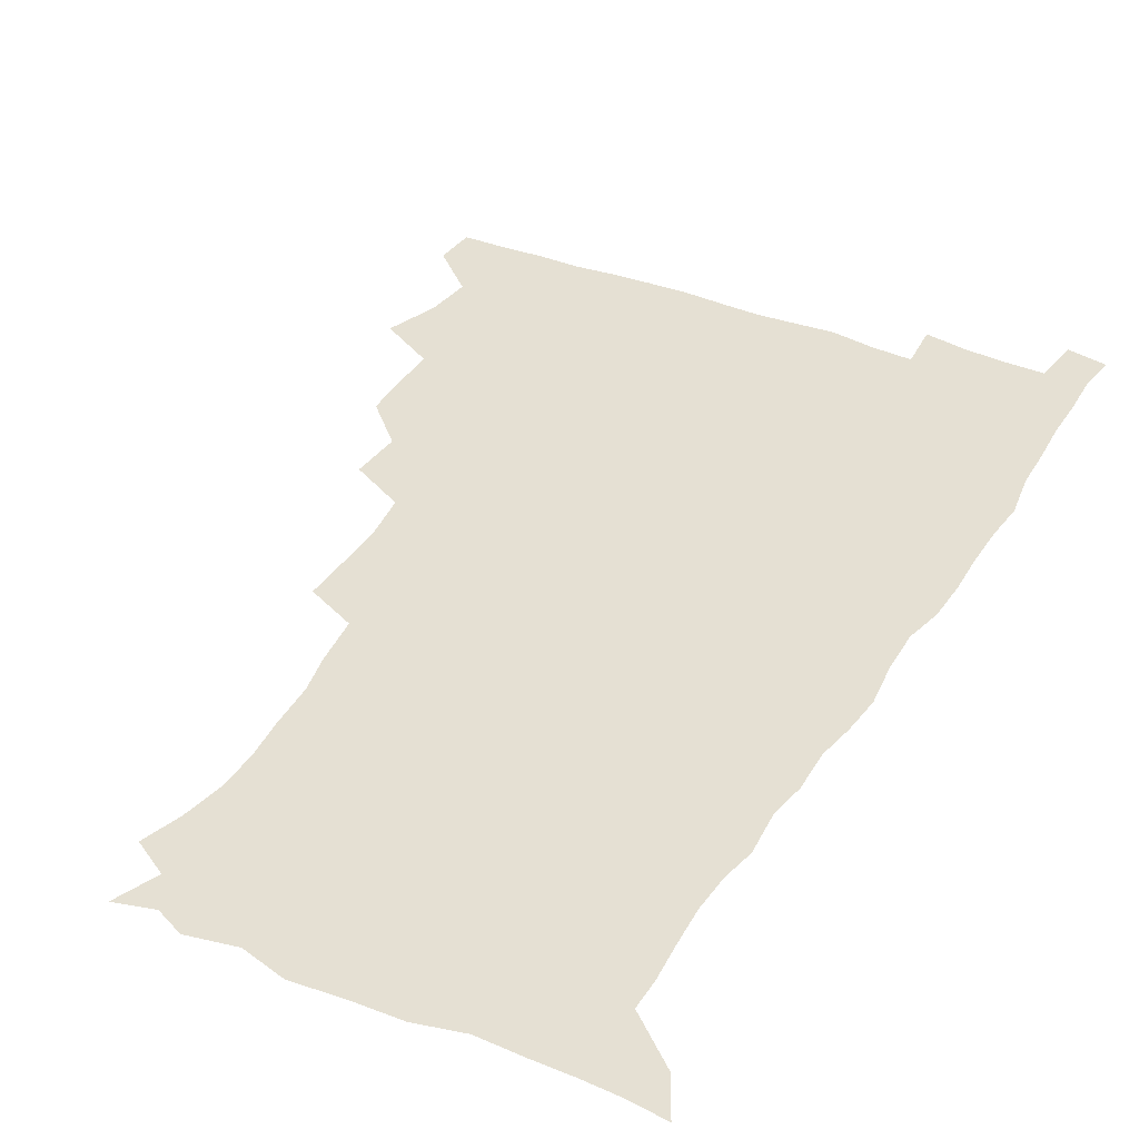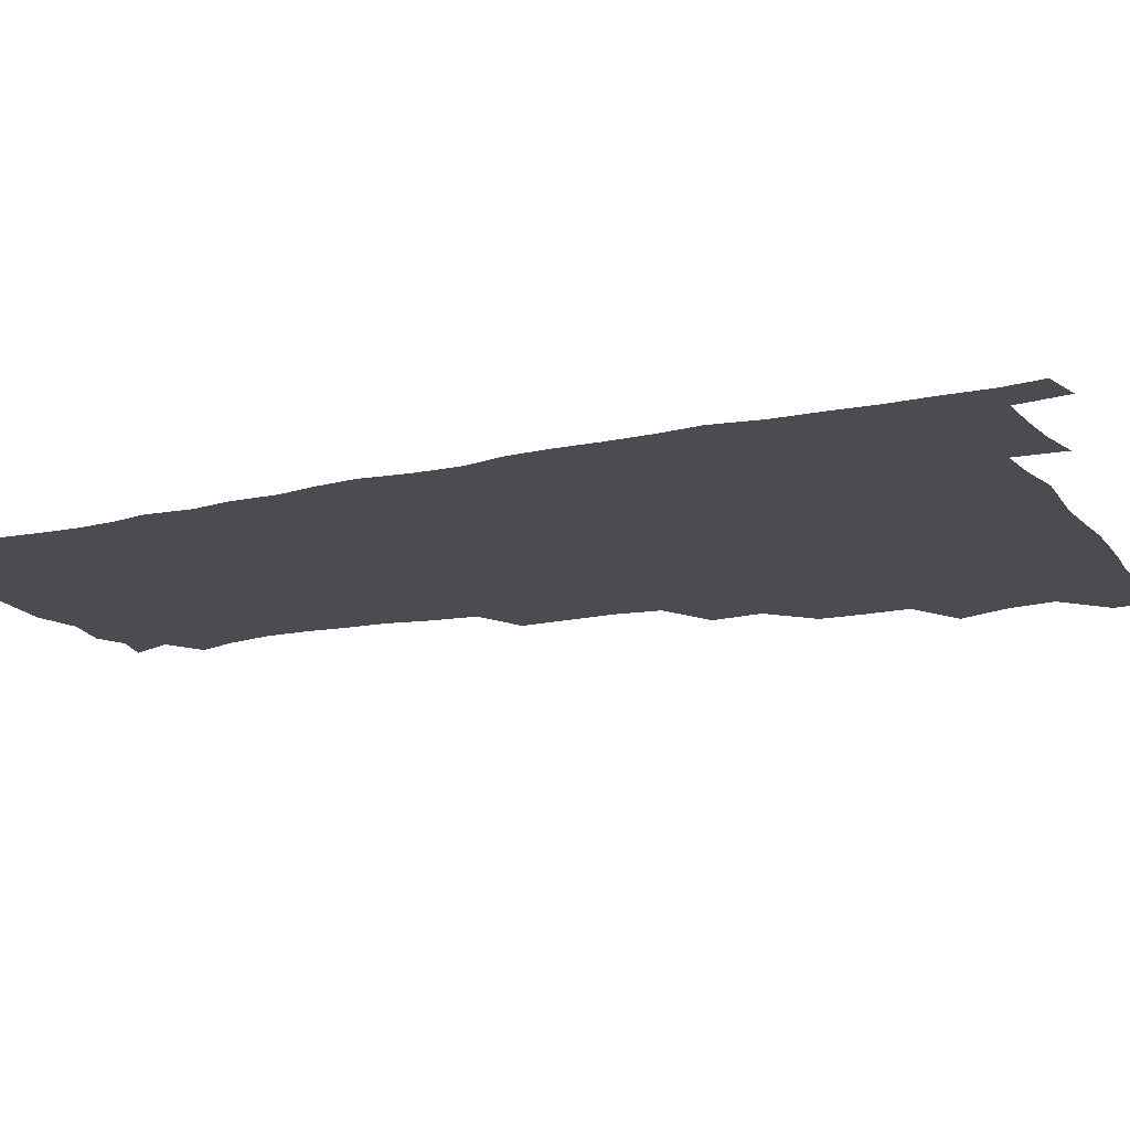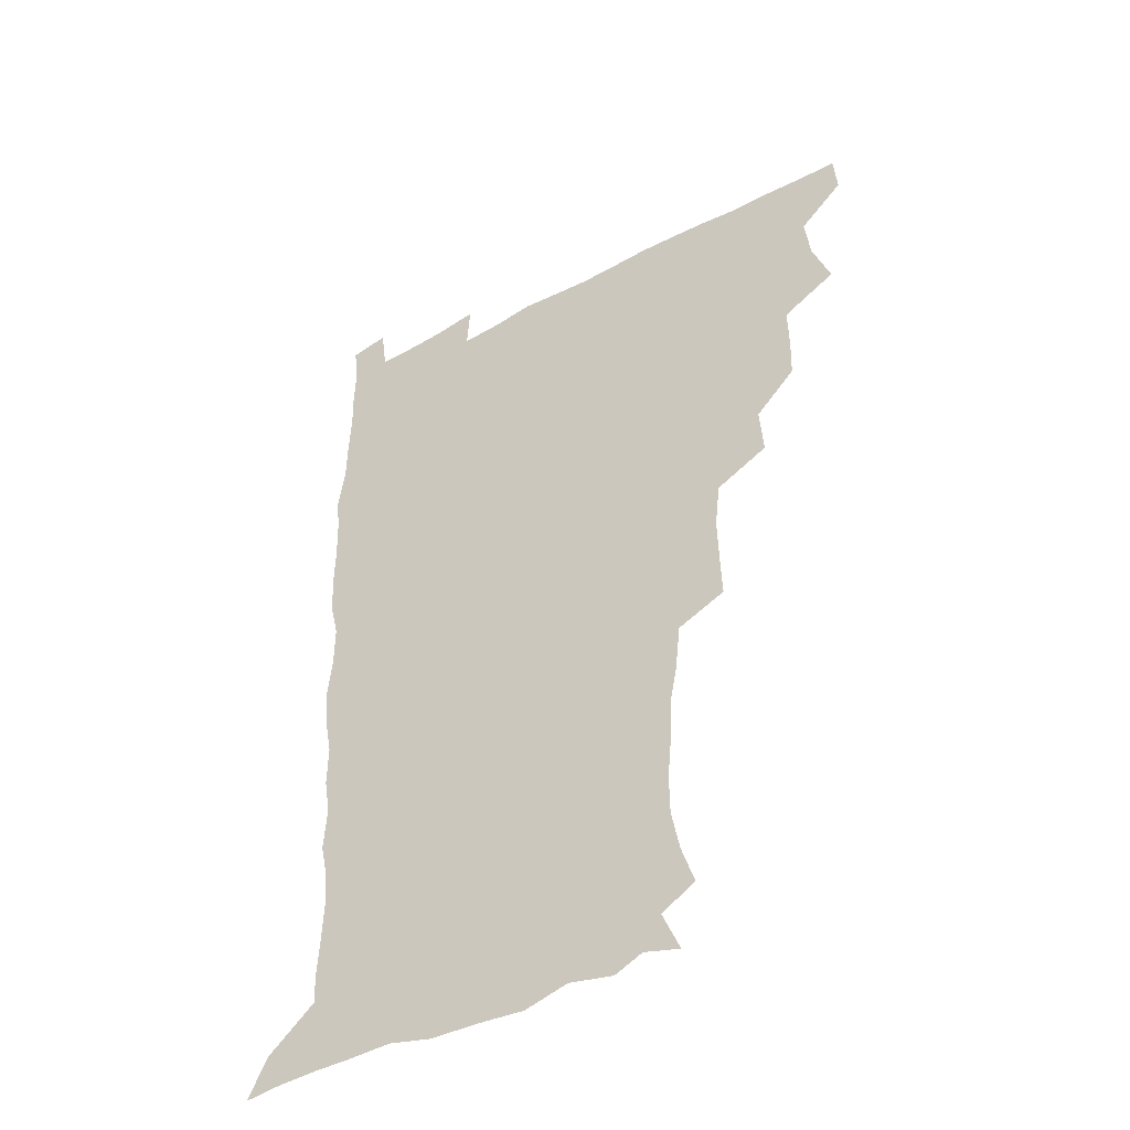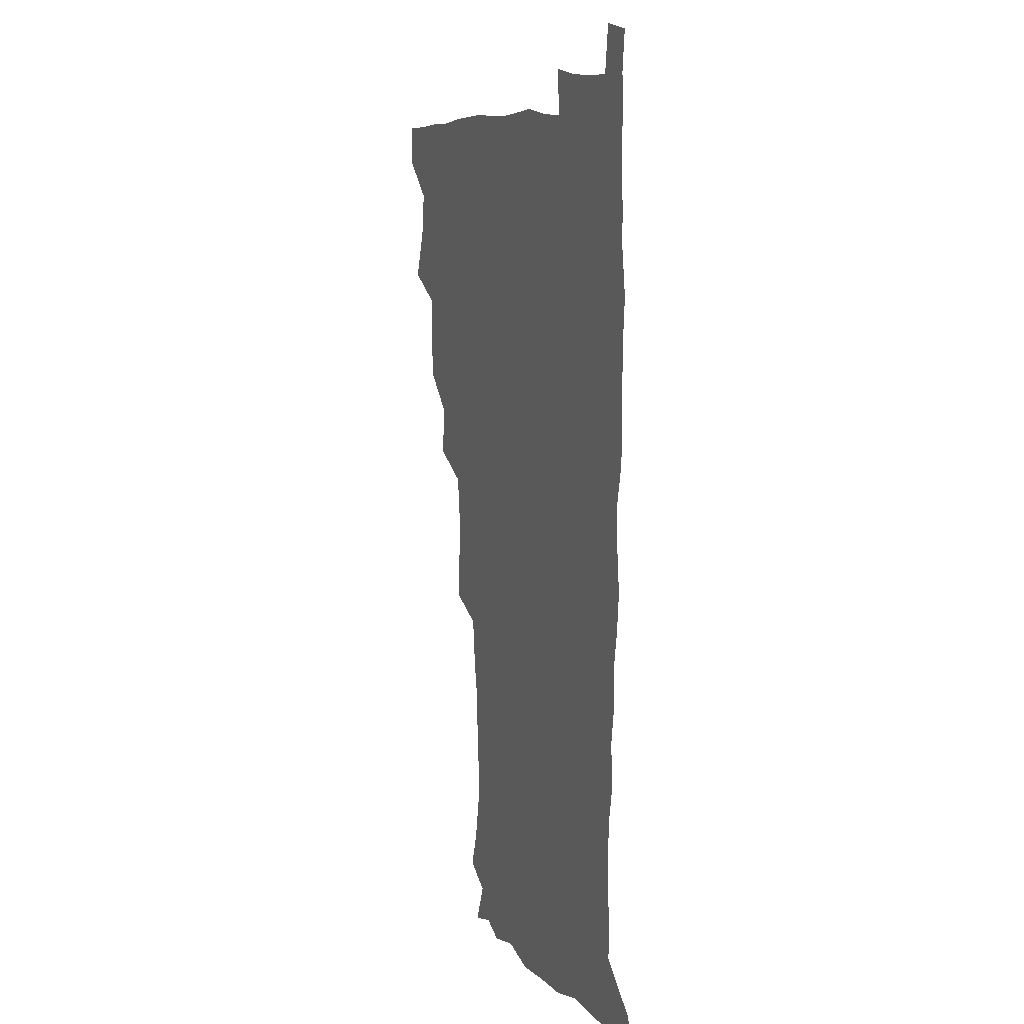
<metadata>
{"format":"obj","ext":"obj","renderer":"f3d","projection":"perspective","resolution":1024,"background":"white","views":[{"elev":38.1,"azim":27.8,"up":"+Z"},{"elev":-15.3,"azim":115.2,"up":"+Z"},{"elev":-44.2,"azim":-147.7,"up":"+Y"},{"elev":8.9,"azim":69.0,"up":"+Y"}]}
</metadata>
<code>
v 479.9 508.9 0
v 481.2 524.3 0
v 487.6 457.3 0
v 494.7 476.5 0
v 496.8 493.6 0
v 497.5 509.2 0
v 496.8 524.6 0
v 508.1 413.1 0
v 507.8 429.3 0
v 508.1 446 0
v 511.7 464 0
v 512.5 479.3 0
v 514.1 494.9 0
v 513.3 509.5 0
v 511.8 525.4 0
v 522.2 378.7 0
v 523.7 397.8 0
v 525.6 416.5 0
v 526.8 433.7 0
v 526 448.9 0
v 527.3 464.6 0
v 528.1 479.9 0
v 529.3 495.2 0
v 528.2 510.1 0
v 527.1 525.3 0
v 543.1 315.8 0
v 543.8 333.2 0
v 544.3 351.3 0
v 542.3 368.4 0
v 541.4 385.8 0
v 544 405.3 0
v 541.7 419.2 0
v 545.3 437.9 0
v 545 452.1 0
v 544 466.3 0
v 544.4 481 0
v 544.4 495.3 0
v 543.4 509.9 0
v 541.5 526.8 0
v 559.8 195.6 0
v 564.8 210.7 0
v 568.1 227 0
v 568.3 242.4 0
v 567 256.9 0
v 566.4 274.3 0
v 563.6 288.9 0
v 561.6 307.4 0
v 560.6 324.8 0
v 560.2 341.6 0
v 559.1 357.4 0
v 558.7 374.3 0
v 558.2 390.5 0
v 558.9 407.2 0
v 558.2 422 0
v 559.3 437.7 0
v 559.8 452.9 0
v 559.9 467.4 0
v 559.6 481.5 0
v 558.8 495.8 0
v 557.7 510.7 0
v 556 527.6 0
v 566.2 171.7 0
v 572.9 187.7 0
v 573.1 198.9 0
v 580.4 220.6 0
v 581.1 235.8 0
v 581 251 0
v 580.2 266.3 0
v 578.5 280.8 0
v 577.6 298.3 0
v 576.9 315.4 0
v 576.3 331.7 0
v 574.9 346 0
v 574.3 361.8 0
v 573.7 377.3 0
v 573.5 393 0
v 574.2 409.3 0
v 574.7 424.5 0
v 574.4 438.8 0
v 574.7 453.6 0
v 574.3 467.7 0
v 573.7 481.8 0
v 573.4 495.9 0
v 572.6 510.2 0
v 570.4 528.1 0
v 580.2 175.5 0
v 585.4 189.8 0
v 589 206.1 0
v 594.3 227.3 0
v 594.1 241.9 0
v 594.1 257.2 0
v 593.2 272.1 0
v 591.4 285.3 0
v 591 302.3 0
v 590.2 317.6 0
v 589.8 333.7 0
v 589.5 349.5 0
v 588.7 364.2 0
v 588.8 380.6 0
v 588.8 395.8 0
v 588.8 410.3 0
v 589.6 426.1 0
v 588.6 439.1 0
v 589.1 454 0
v 589.5 468 0
v 588.1 482.2 0
v 587.7 496.2 0
v 587 510.7 0
v 585.3 527.4 0
v 590.9 170.6 0
v 602.7 197.2 0
v 605.9 215.3 0
v 606.8 229.7 0
v 605.7 241.6 0
v 606.4 260 0
v 605.7 274.6 0
v 605.3 290.6 0
v 604.6 305.4 0
v 604.1 319.9 0
v 603.6 335.6 0
v 603.4 351.3 0
v 602.7 364.8 0
v 602.6 380 0
v 602.4 394.7 0
v 603 411.2 0
v 603 425.8 0
v 602.7 439.3 0
v 603.2 454.1 0
v 603.3 468.2 0
v 602.8 482.2 0
v 601.8 496.9 0
v 601.5 511.2 0
v 600.1 526.9 0
v 608.5 174.1 0
v 616.7 198.6 0
v 618.8 215.8 0
v 619.6 231.9 0
v 619.6 246.9 0
v 619.2 261.1 0
v 618.7 275.9 0
v 618.3 291 0
v 617.6 305.3 0
v 617.9 323.7 0
v 617.5 337.4 0
v 617.2 352.5 0
v 616.5 365.5 0
v 616.9 381.7 0
v 617 396.8 0
v 617 411.7 0
v 616.9 425.6 0
v 617 439.9 0
v 617.6 454.9 0
v 617.4 468.4 0
v 617.5 482.3 0
v 617.6 496.2 0
v 616.6 510.7 0
v 614.5 527.9 0
v 625.3 169.5 0
v 630.4 196.9 0
v 632 216.3 0
v 632.5 233.4 0
v 632.4 247.6 0
v 632.3 263 0
v 631.9 277.9 0
v 631.6 293.1 0
v 631.5 307.9 0
v 631.3 322.1 0
v 630.9 337.4 0
v 630.7 352.6 0
v 630.9 368.4 0
v 630.7 381.9 0
v 630.8 397.1 0
v 630.8 412.3 0
v 630.9 425.7 0
v 630.9 440 0
v 631.3 454.5 0
v 631.5 468.3 0
v 631.7 482.3 0
v 632 496.2 0
v 631.1 511.1 0
v 628.7 529 0
v 643.9 171.1 0
v 645.1 195.9 0
v 645.3 216.5 0
v 645.4 233.2 0
v 645.4 247 0
v 645.3 263.1 0
v 645.2 276.6 0
v 644.6 292.2 0
v 644.5 310.1 0
v 644.8 322.2 0
v 644.7 336 0
v 644.4 352.2 0
v 644.4 367.5 0
v 644.4 382.9 0
v 644.6 397.1 0
v 644.8 411.2 0
v 644.8 426.3 0
v 644.6 441 0
v 645.5 454.2 0
v 645.7 468.1 0
v 645.9 482.4 0
v 646 496.4 0
v 645.8 510.9 0
v 644.9 526.6 0
v 662.2 171.6 0
v 660.1 195.7 0
v 659 214.5 0
v 658.3 231.9 0
v 658.9 244.4 0
v 658 262.5 0
v 658.1 277.5 0
v 657.9 292.7 0
v 657.8 308 0
v 657.9 322.5 0
v 658 336.3 0
v 657.8 353 0
v 658 367.3 0
v 658.9 380.4 0
v 658.3 396.5 0
v 658.8 410.5 0
v 659 425.3 0
v 659.9 439 0
v 659.5 454.2 0
v 659.8 468.3 0
v 660.1 482.2 0
v 660.1 496.6 0
v 660.4 510.7 0
v 660.2 525.8 0
v 658.9 543.4 0
v 679.4 175.7 0
v 674.9 195.1 0
v 672.5 213.9 0
v 671.6 230.1 0
v 671.7 244.6 0
v 671.4 260 0
v 670.9 276.5 0
v 671.3 290.7 0
v 670.6 307.6 0
v 671.1 321.6 0
v 671.1 336.9 0
v 672 350.5 0
v 671.7 365.8 0
v 672.4 379.9 0
v 673.7 393.3 0
v 673 409 0
v 673.2 424.2 0
v 673.8 438.3 0
v 673 454.5 0
v 673.8 468 0
v 674.2 482.2 0
v 674.6 496.4 0
v 674.8 510.8 0
v 674.9 525.6 0
v 674.9 540.7 0
v 696.1 175.3 0
v 689.8 193.6 0
v 686.4 211.3 0
v 684.8 227.6 0
v 684.9 241.8 0
v 684.5 257.7 0
v 684.7 272.6 0
v 684.9 287.7 0
v 685 303 0
v 684.3 319.7 0
v 685.4 333.4 0
v 686.2 347.6 0
v 686.5 362.4 0
v 686.3 377.8 0
v 687.9 391.3 0
v 685.8 409.9 0
v 688.2 422.3 0
v 688.4 437.1 0
v 688.4 452.1 0
v 688.6 466.8 0
v 688.9 481.4 0
v 689 496.1 0
v 689.2 510.7 0
v 689.7 525.2 0
v 690.1 539.6 0
v 711.1 175.3 0
v 704.4 191.5 0
v 700 208.4 0
v 699.2 222.5 0
v 698.6 237.2 0
v 698.1 252.7 0
v 697.7 269 0
v 698.8 283 0
v 699 298.3 0
v 698.8 314.4 0
v 699.9 328.7 0
v 701.8 342.5 0
v 700.1 359.9 0
v 700.5 374.7 0
v 703.2 387.8 0
v 702.1 405 0
v 702.3 420.1 0
v 704 434.2 0
v 702.7 450.7 0
v 703.3 465.3 0
v 703.6 480.2 0
v 704.5 494.9 0
v 704 510.2 0
v 704.9 524.9 0
v 704.7 539.5 0
v 707 557.5 0
v 725.2 174.8 0
v 716.7 191.6 0
v 713.4 204.1 0
v 713.7 215.7 0
v 712.8 230.1 0
v 712.2 245.4 0
v 713.2 259.8 0
v 715.8 272.7 0
v 714.7 289.9 0
v 716.9 303.9 0
v 716.7 320.3 0
v 719.2 334.1 0
v 720.7 349.1 0
v 718.8 366.6 0
v 718.7 383 0
v 721.9 397 0
v 722.7 412.5 0
v 722.3 428.4 0
v 722.7 444.2 0
v 724 459.3 0
v 721.5 476.7 0
v 721.2 492.7 0
v 720.4 509 0
v 720.7 524.5 0
v 720.3 539.8 0
v 722 554.7 0
v 739.4 173.2 0
v 731.9 188.2 0
f 5 6 1
f 1 6 2
f 6 7 2
f 10 11 3
f 3 11 4
f 11 12 4
f 4 12 5
f 12 13 5
f 5 13 6
f 13 14 6
f 6 14 7
f 14 15 7
f 17 18 8
f 8 18 9
f 18 19 9
f 9 19 10
f 19 20 10
f 10 20 11
f 20 21 11
f 11 21 12
f 21 22 12
f 12 22 13
f 22 23 13
f 13 23 14
f 23 24 14
f 14 24 15
f 24 25 15
f 29 30 16
f 16 30 17
f 30 31 17
f 17 31 18
f 31 32 18
f 18 32 19
f 32 33 19
f 19 33 20
f 33 34 20
f 20 34 21
f 34 35 21
f 21 35 22
f 35 36 22
f 22 36 23
f 36 37 23
f 23 37 24
f 37 38 24
f 24 38 25
f 38 39 25
f 47 48 26
f 26 48 27
f 48 49 27
f 27 49 28
f 49 50 28
f 28 50 29
f 50 51 29
f 29 51 30
f 51 52 30
f 30 52 31
f 52 53 31
f 31 53 32
f 53 54 32
f 32 54 33
f 54 55 33
f 33 55 34
f 55 56 34
f 34 56 35
f 56 57 35
f 35 57 36
f 57 58 36
f 36 58 37
f 58 59 37
f 37 59 38
f 59 60 38
f 38 60 39
f 60 61 39
f 63 64 40
f 40 64 41
f 64 65 41
f 41 65 42
f 65 66 42
f 42 66 43
f 66 67 43
f 43 67 44
f 67 68 44
f 44 68 45
f 68 69 45
f 45 69 46
f 69 70 46
f 46 70 47
f 70 71 47
f 47 71 48
f 71 72 48
f 48 72 49
f 72 73 49
f 49 73 50
f 73 74 50
f 50 74 51
f 74 75 51
f 51 75 52
f 75 76 52
f 52 76 53
f 76 77 53
f 53 77 54
f 77 78 54
f 54 78 55
f 78 79 55
f 55 79 56
f 79 80 56
f 56 80 57
f 80 81 57
f 57 81 58
f 81 82 58
f 58 82 59
f 82 83 59
f 59 83 60
f 83 84 60
f 60 84 61
f 84 85 61
f 62 86 63
f 86 87 63
f 63 87 64
f 87 88 64
f 64 88 65
f 88 89 65
f 65 89 66
f 89 90 66
f 66 90 67
f 90 91 67
f 67 91 68
f 91 92 68
f 68 92 69
f 92 93 69
f 69 93 70
f 93 94 70
f 70 94 71
f 94 95 71
f 71 95 72
f 95 96 72
f 72 96 73
f 96 97 73
f 73 97 74
f 97 98 74
f 74 98 75
f 98 99 75
f 75 99 76
f 99 100 76
f 76 100 77
f 100 101 77
f 77 101 78
f 101 102 78
f 78 102 79
f 102 103 79
f 79 103 80
f 103 104 80
f 80 104 81
f 104 105 81
f 81 105 82
f 105 106 82
f 82 106 83
f 106 107 83
f 83 107 84
f 107 108 84
f 84 108 85
f 108 109 85
f 86 110 87
f 110 111 87
f 87 111 88
f 111 112 88
f 88 112 89
f 112 113 89
f 89 113 90
f 113 114 90
f 90 114 91
f 114 115 91
f 91 115 92
f 115 116 92
f 92 116 93
f 116 117 93
f 93 117 94
f 117 118 94
f 94 118 95
f 118 119 95
f 95 119 96
f 119 120 96
f 96 120 97
f 120 121 97
f 97 121 98
f 121 122 98
f 98 122 99
f 122 123 99
f 99 123 100
f 123 124 100
f 100 124 101
f 124 125 101
f 101 125 102
f 125 126 102
f 102 126 103
f 126 127 103
f 103 127 104
f 127 128 104
f 104 128 105
f 128 129 105
f 105 129 106
f 129 130 106
f 106 130 107
f 130 131 107
f 107 131 108
f 131 132 108
f 108 132 109
f 132 133 109
f 110 134 111
f 134 135 111
f 111 135 112
f 135 136 112
f 112 136 113
f 136 137 113
f 113 137 114
f 137 138 114
f 114 138 115
f 138 139 115
f 115 139 116
f 139 140 116
f 116 140 117
f 140 141 117
f 117 141 118
f 141 142 118
f 118 142 119
f 142 143 119
f 119 143 120
f 143 144 120
f 120 144 121
f 144 145 121
f 121 145 122
f 145 146 122
f 122 146 123
f 146 147 123
f 123 147 124
f 147 148 124
f 124 148 125
f 148 149 125
f 125 149 126
f 149 150 126
f 126 150 127
f 150 151 127
f 127 151 128
f 151 152 128
f 128 152 129
f 152 153 129
f 129 153 130
f 153 154 130
f 130 154 131
f 154 155 131
f 131 155 132
f 155 156 132
f 132 156 133
f 156 157 133
f 134 158 135
f 158 159 135
f 135 159 136
f 159 160 136
f 136 160 137
f 160 161 137
f 137 161 138
f 161 162 138
f 138 162 139
f 162 163 139
f 139 163 140
f 163 164 140
f 140 164 141
f 164 165 141
f 141 165 142
f 165 166 142
f 142 166 143
f 166 167 143
f 143 167 144
f 167 168 144
f 144 168 145
f 168 169 145
f 145 169 146
f 169 170 146
f 146 170 147
f 170 171 147
f 147 171 148
f 171 172 148
f 148 172 149
f 172 173 149
f 149 173 150
f 173 174 150
f 150 174 151
f 174 175 151
f 151 175 152
f 175 176 152
f 152 176 153
f 176 177 153
f 153 177 154
f 177 178 154
f 154 178 155
f 178 179 155
f 155 179 156
f 179 180 156
f 156 180 157
f 180 181 157
f 158 182 159
f 182 183 159
f 159 183 160
f 183 184 160
f 160 184 161
f 184 185 161
f 161 185 162
f 185 186 162
f 162 186 163
f 186 187 163
f 163 187 164
f 187 188 164
f 164 188 165
f 188 189 165
f 165 189 166
f 189 190 166
f 166 190 167
f 190 191 167
f 167 191 168
f 191 192 168
f 168 192 169
f 192 193 169
f 169 193 170
f 193 194 170
f 170 194 171
f 194 195 171
f 171 195 172
f 195 196 172
f 172 196 173
f 196 197 173
f 173 197 174
f 197 198 174
f 174 198 175
f 198 199 175
f 175 199 176
f 199 200 176
f 176 200 177
f 200 201 177
f 177 201 178
f 201 202 178
f 178 202 179
f 202 203 179
f 179 203 180
f 203 204 180
f 180 204 181
f 204 205 181
f 182 206 183
f 206 207 183
f 183 207 184
f 207 208 184
f 184 208 185
f 208 209 185
f 185 209 186
f 209 210 186
f 186 210 187
f 210 211 187
f 187 211 188
f 211 212 188
f 188 212 189
f 212 213 189
f 189 213 190
f 213 214 190
f 190 214 191
f 214 215 191
f 191 215 192
f 215 216 192
f 192 216 193
f 216 217 193
f 193 217 194
f 217 218 194
f 194 218 195
f 218 219 195
f 195 219 196
f 219 220 196
f 196 220 197
f 220 221 197
f 197 221 198
f 221 222 198
f 198 222 199
f 222 223 199
f 199 223 200
f 223 224 200
f 200 224 201
f 224 225 201
f 201 225 202
f 225 226 202
f 202 226 203
f 226 227 203
f 203 227 204
f 227 228 204
f 204 228 205
f 228 229 205
f 206 231 207
f 231 232 207
f 207 232 208
f 232 233 208
f 208 233 209
f 233 234 209
f 209 234 210
f 234 235 210
f 210 235 211
f 235 236 211
f 211 236 212
f 236 237 212
f 212 237 213
f 237 238 213
f 213 238 214
f 238 239 214
f 214 239 215
f 239 240 215
f 215 240 216
f 240 241 216
f 216 241 217
f 241 242 217
f 217 242 218
f 242 243 218
f 218 243 219
f 243 244 219
f 219 244 220
f 244 245 220
f 220 245 221
f 245 246 221
f 221 246 222
f 246 247 222
f 222 247 223
f 247 248 223
f 223 248 224
f 248 249 224
f 224 249 225
f 249 250 225
f 225 250 226
f 250 251 226
f 226 251 227
f 251 252 227
f 227 252 228
f 252 253 228
f 228 253 229
f 253 254 229
f 229 254 230
f 254 255 230
f 231 256 232
f 256 257 232
f 232 257 233
f 257 258 233
f 233 258 234
f 258 259 234
f 234 259 235
f 259 260 235
f 235 260 236
f 260 261 236
f 236 261 237
f 261 262 237
f 237 262 238
f 262 263 238
f 238 263 239
f 263 264 239
f 239 264 240
f 264 265 240
f 240 265 241
f 265 266 241
f 241 266 242
f 266 267 242
f 242 267 243
f 267 268 243
f 243 268 244
f 268 269 244
f 244 269 245
f 269 270 245
f 245 270 246
f 270 271 246
f 246 271 247
f 271 272 247
f 247 272 248
f 272 273 248
f 248 273 249
f 273 274 249
f 249 274 250
f 274 275 250
f 250 275 251
f 275 276 251
f 251 276 252
f 276 277 252
f 252 277 253
f 277 278 253
f 253 278 254
f 278 279 254
f 254 279 255
f 279 280 255
f 256 281 257
f 281 282 257
f 257 282 258
f 282 283 258
f 258 283 259
f 283 284 259
f 259 284 260
f 284 285 260
f 260 285 261
f 285 286 261
f 261 286 262
f 286 287 262
f 262 287 263
f 287 288 263
f 263 288 264
f 288 289 264
f 264 289 265
f 289 290 265
f 265 290 266
f 290 291 266
f 266 291 267
f 291 292 267
f 267 292 268
f 292 293 268
f 268 293 269
f 293 294 269
f 269 294 270
f 294 295 270
f 270 295 271
f 295 296 271
f 271 296 272
f 296 297 272
f 272 297 273
f 297 298 273
f 273 298 274
f 298 299 274
f 274 299 275
f 299 300 275
f 275 300 276
f 300 301 276
f 276 301 277
f 301 302 277
f 277 302 278
f 302 303 278
f 278 303 279
f 303 304 279
f 279 304 280
f 304 305 280
f 281 307 282
f 307 308 282
f 282 308 283
f 308 309 283
f 283 309 284
f 309 310 284
f 284 310 285
f 310 311 285
f 285 311 286
f 311 312 286
f 286 312 287
f 312 313 287
f 287 313 288
f 313 314 288
f 288 314 289
f 314 315 289
f 289 315 290
f 315 316 290
f 290 316 291
f 316 317 291
f 291 317 292
f 317 318 292
f 292 318 293
f 318 319 293
f 293 319 294
f 319 320 294
f 294 320 295
f 320 321 295
f 295 321 296
f 321 322 296
f 296 322 297
f 322 323 297
f 297 323 298
f 323 324 298
f 298 324 299
f 324 325 299
f 299 325 300
f 325 326 300
f 300 326 301
f 326 327 301
f 301 327 302
f 327 328 302
f 302 328 303
f 328 329 303
f 303 329 304
f 329 330 304
f 304 330 305
f 330 331 305
f 305 331 306
f 331 332 306
f 307 333 308
f 333 334 308
f 308 334 309

</code>
